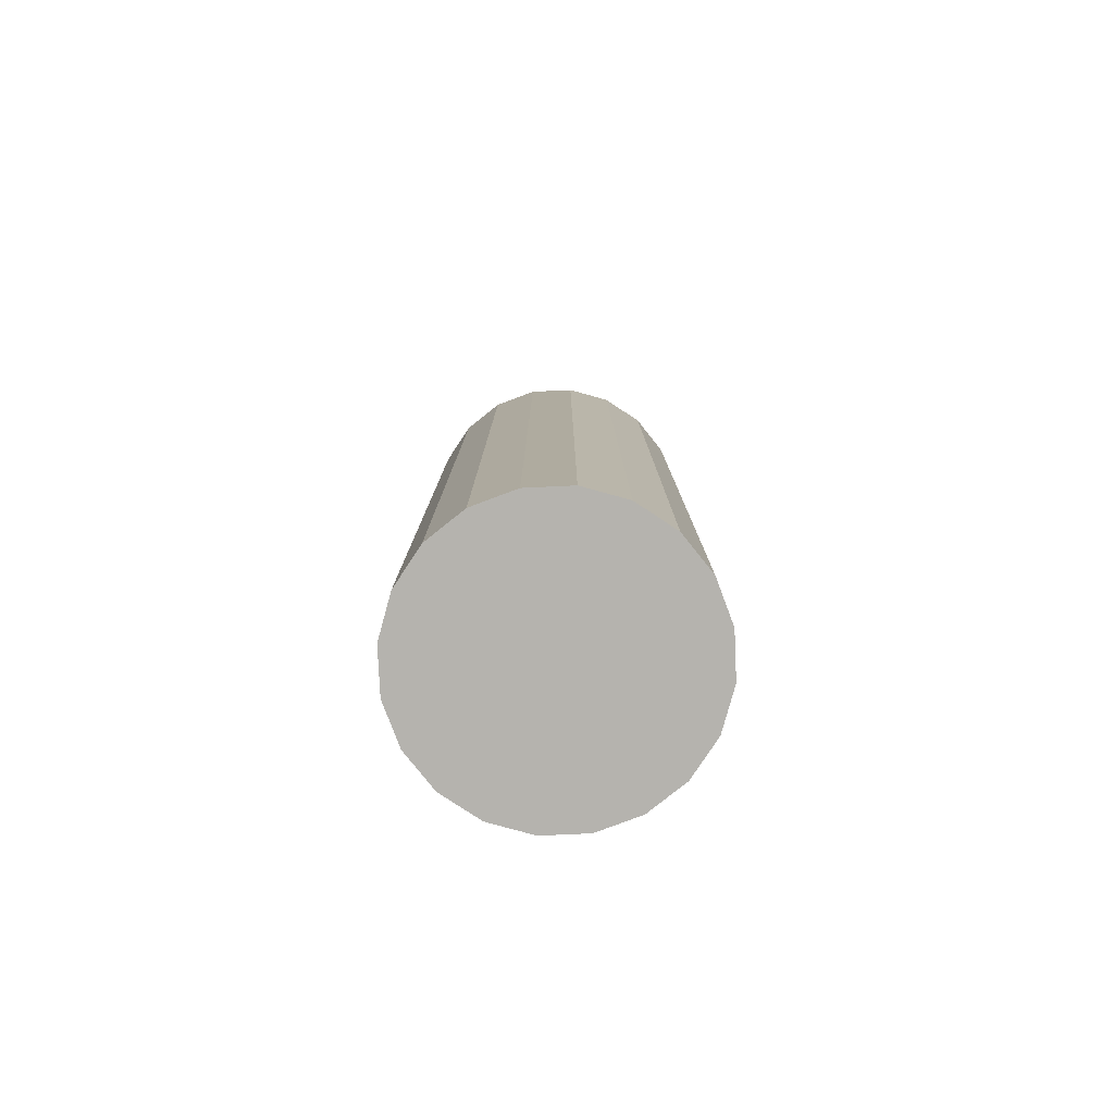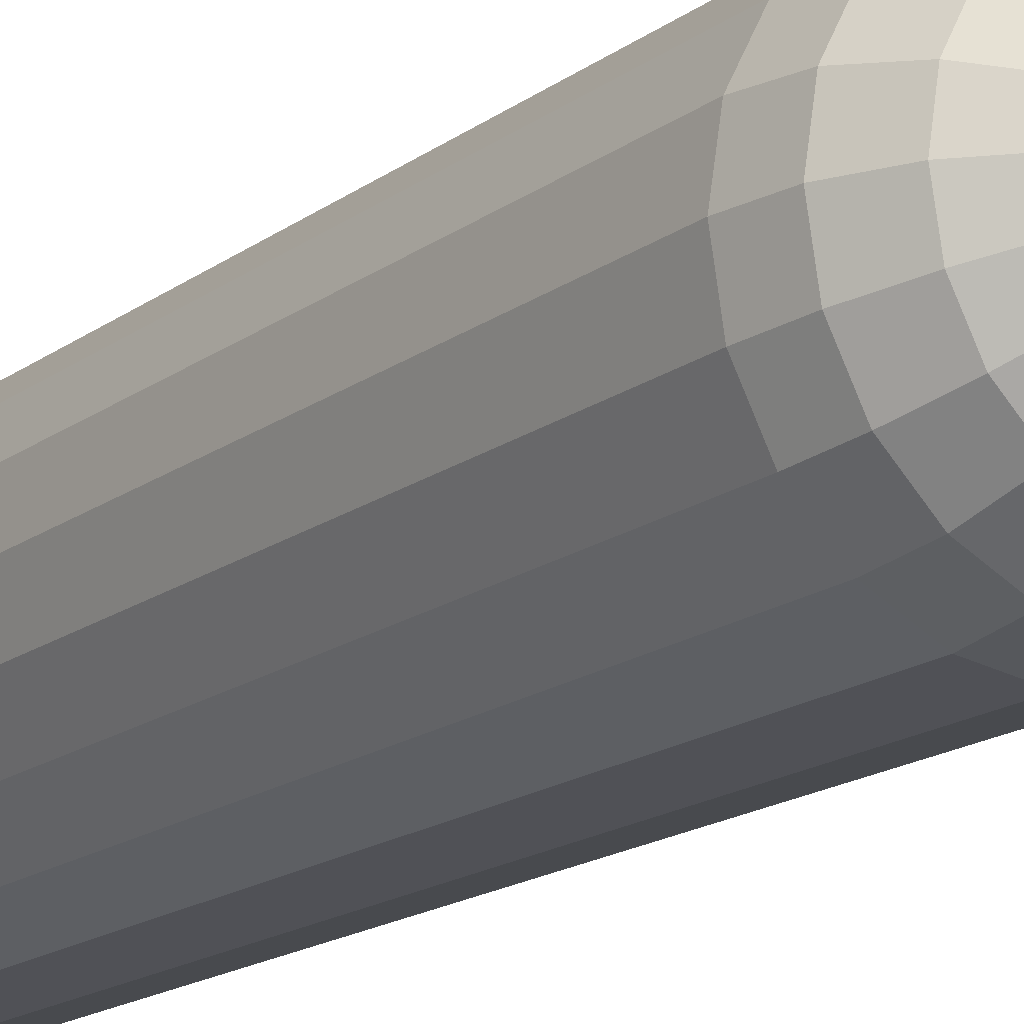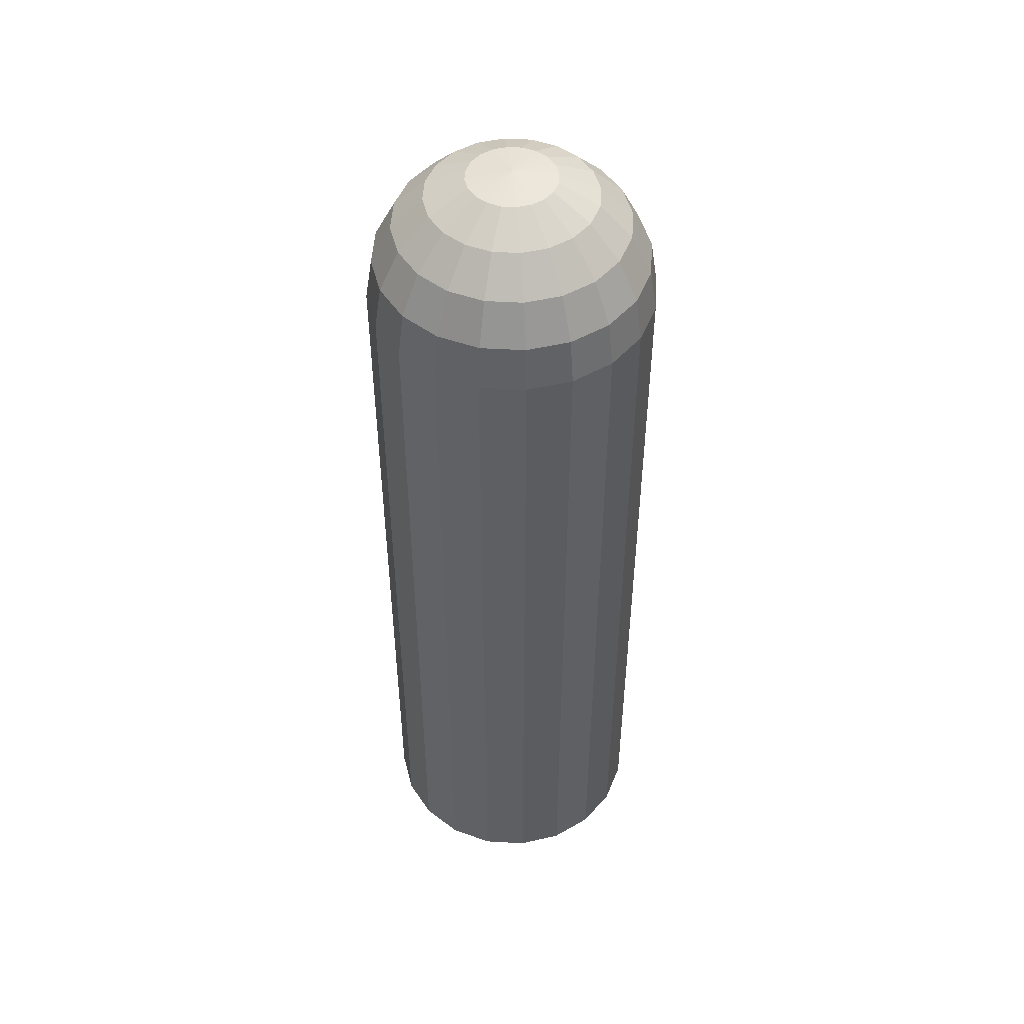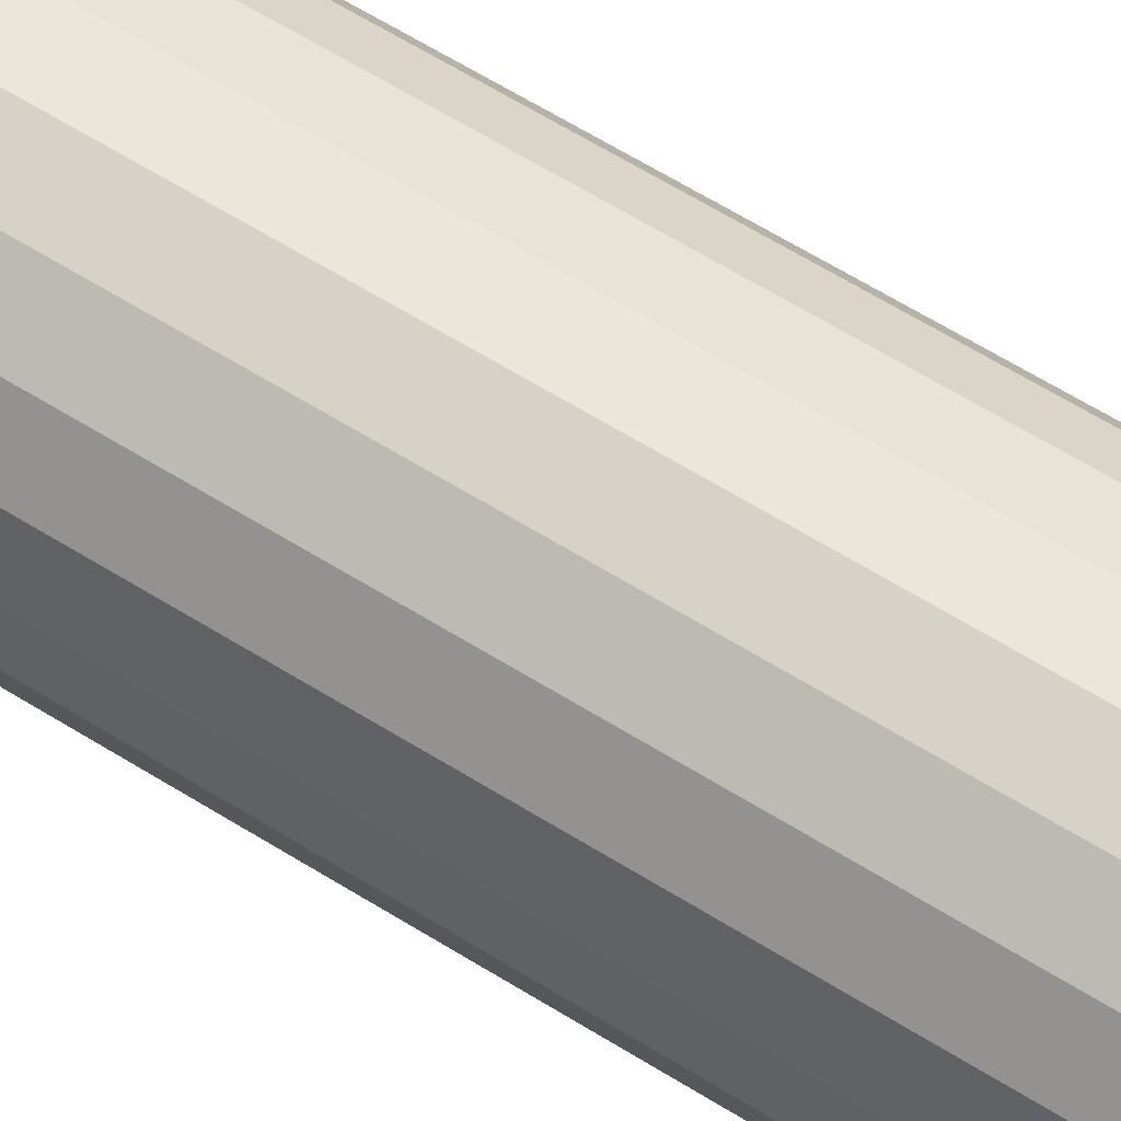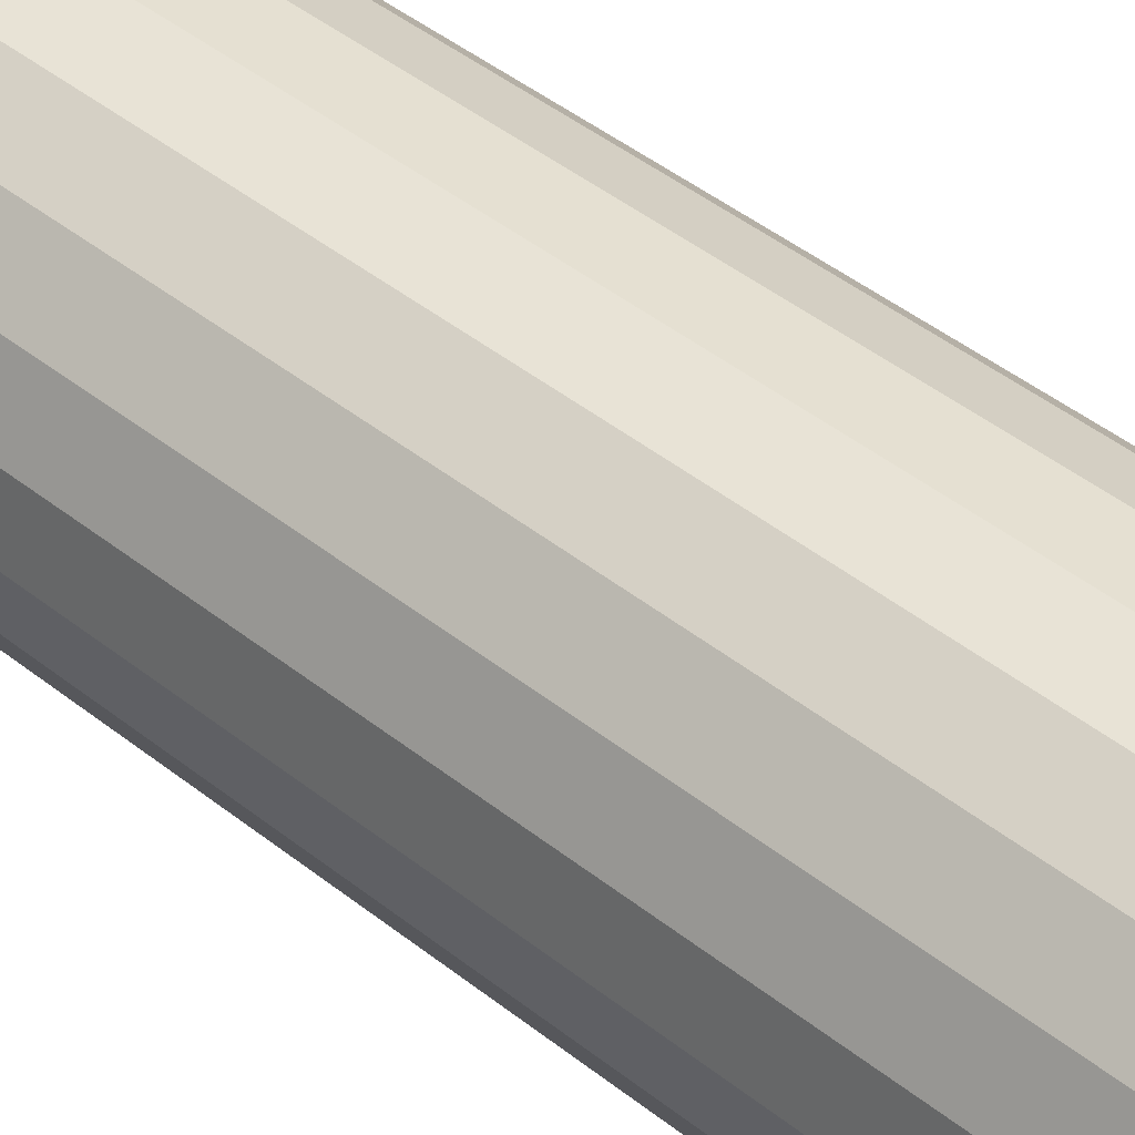
<metadata>
{"format":"obj","ext":"obj","renderer":"f3d","projection":"perspective","resolution":1024,"background":"white","views":[{"elev":-79.9,"azim":137.6,"up":"+Y"},{"elev":-15.8,"azim":146.8,"up":"+Z"},{"elev":49.0,"azim":-95.4,"up":"+Y"},{"elev":67.1,"azim":-58.6,"up":"+Z"},{"elev":43.2,"azim":-46.5,"up":"+Z"}]}
</metadata>
<code>
o conference.023
v 14.65 1.713 5.725
v 14.67 1.713 5.729
v 14.67 1.723 5.663
v 14.63 1.682 5.782
v 14.67 1.682 5.788
v 14.62 1.635 5.827
v 14.67 1.635 5.835
v 14.61 1.576 5.856
v 14.67 1.576 5.866
v 14.61 1.51 5.866
v 14.67 1.51 5.876
v 14.61 1.444 5.856
v 14.67 1.444 5.866
v 14.62 1.384 5.827
v 14.67 1.384 5.835
v 14.63 1.337 5.782
v 14.67 1.337 5.788
v 14.65 1.306 5.725
v 14.67 1.306 5.729
v 14.67 1.296 5.663
v 14.63 1.713 5.716
v 14.6 1.682 5.764
v 14.57 1.635 5.802
v 14.55 1.576 5.827
v 14.55 1.51 5.835
v 14.55 1.444 5.827
v 14.57 1.384 5.802
v 14.6 1.337 5.764
v 14.63 1.306 5.716
v 14.62 1.713 5.701
v 14.57 1.682 5.736
v 14.53 1.635 5.764
v 14.51 1.576 5.782
v 14.5 1.51 5.788
v 14.51 1.444 5.782
v 14.53 1.384 5.764
v 14.57 1.337 5.736
v 14.62 1.306 5.701
v 14.61 1.713 5.683
v 14.55 1.682 5.701
v 14.51 1.635 5.716
v 14.48 1.576 5.725
v 14.47 1.51 5.729
v 14.48 1.444 5.725
v 14.51 1.384 5.716
v 14.55 1.337 5.701
v 14.61 1.306 5.683
v 14.61 1.713 5.663
v 14.55 1.682 5.663
v 14.5 1.635 5.663
v 14.47 1.576 5.663
v 14.46 1.51 5.663
v 14.47 1.444 5.663
v 14.5 1.384 5.663
v 14.55 1.337 5.663
v 14.61 1.306 5.663
v 14.61 1.713 5.642
v 14.55 1.682 5.624
v 14.51 1.635 5.609
v 14.48 1.576 5.6
v 14.47 1.51 5.597
v 14.48 1.444 5.6
v 14.51 1.384 5.609
v 14.55 1.337 5.624
v 14.61 1.306 5.642
v 14.62 1.713 5.624
v 14.57 1.682 5.589
v 14.53 1.635 5.561
v 14.51 1.576 5.543
v 14.5 1.51 5.537
v 14.51 1.444 5.543
v 14.53 1.384 5.561
v 14.57 1.337 5.589
v 14.62 1.306 5.624
v 14.63 1.713 5.609
v 14.6 1.682 5.561
v 14.57 1.635 5.523
v 14.55 1.576 5.498
v 14.55 1.51 5.49
v 14.55 1.444 5.498
v 14.57 1.384 5.523
v 14.6 1.337 5.561
v 14.63 1.306 5.609
v 14.65 1.713 5.6
v 14.63 1.682 5.543
v 14.62 1.635 5.498
v 14.61 1.576 5.47
v 14.61 1.51 5.46
v 14.61 1.444 5.47
v 14.62 1.384 5.498
v 14.63 1.337 5.543
v 14.65 1.306 5.6
v 14.67 1.713 5.597
v 14.67 1.682 5.537
v 14.67 1.635 5.49
v 14.67 1.576 5.46
v 14.67 1.51 5.449
v 14.67 1.444 5.46
v 14.67 1.384 5.49
v 14.67 1.337 5.537
v 14.67 1.306 5.597
v 14.69 1.713 5.6
v 14.71 1.682 5.543
v 14.72 1.635 5.498
v 14.73 1.576 5.47
v 14.74 1.51 5.46
v 14.73 1.444 5.47
v 14.72 1.384 5.498
v 14.71 1.337 5.543
v 14.69 1.306 5.6
v 14.71 1.713 5.609
v 14.75 1.682 5.561
v 14.77 1.635 5.523
v 14.79 1.576 5.498
v 14.8 1.51 5.49
v 14.79 1.444 5.498
v 14.77 1.384 5.523
v 14.75 1.337 5.561
v 14.71 1.306 5.609
v 14.72 1.713 5.624
v 14.77 1.682 5.589
v 14.81 1.635 5.561
v 14.84 1.576 5.543
v 14.84 1.51 5.537
v 14.84 1.444 5.543
v 14.81 1.384 5.561
v 14.77 1.337 5.589
v 14.72 1.306 5.624
v 14.73 1.713 5.642
v 14.79 1.682 5.624
v 14.84 1.635 5.609
v 14.86 1.576 5.6
v 14.87 1.51 5.597
v 14.86 1.444 5.6
v 14.84 1.384 5.609
v 14.79 1.337 5.624
v 14.73 1.306 5.642
v 14.74 1.713 5.663
v 14.8 1.682 5.663
v 14.84 1.635 5.663
v 14.87 1.576 5.663
v 14.89 1.51 5.663
v 14.87 1.444 5.663
v 14.84 1.384 5.663
v 14.8 1.337 5.663
v 14.74 1.306 5.663
v 14.73 1.713 5.683
v 14.79 1.682 5.701
v 14.84 1.635 5.716
v 14.86 1.576 5.725
v 14.87 1.51 5.729
v 14.86 1.444 5.725
v 14.84 1.384 5.716
v 14.79 1.337 5.701
v 14.73 1.306 5.683
v 14.72 1.713 5.701
v 14.77 1.682 5.736
v 14.81 1.635 5.764
v 14.84 1.576 5.782
v 14.84 1.51 5.788
v 14.84 1.444 5.782
v 14.81 1.384 5.764
v 14.77 1.337 5.736
v 14.72 1.306 5.701
v 14.71 1.713 5.716
v 14.75 1.682 5.764
v 14.77 1.635 5.802
v 14.79 1.576 5.827
v 14.8 1.51 5.835
v 14.79 1.444 5.827
v 14.77 1.384 5.802
v 14.75 1.337 5.764
v 14.71 1.306 5.716
v 14.69 1.713 5.725
v 14.71 1.682 5.782
v 14.72 1.635 5.827
v 14.73 1.576 5.856
v 14.74 1.51 5.866
v 14.73 1.444 5.856
v 14.72 1.384 5.827
v 14.71 1.337 5.782
v 14.69 1.306 5.725
v 14.67 0.2893 5.449
v 14.61 0.2893 5.46
v 14.67 0.2893 5.663
v 14.55 0.2893 5.49
v 14.5 0.2893 5.537
v 14.47 0.2893 5.597
v 14.46 0.2893 5.663
v 14.47 0.2893 5.729
v 14.5 0.2893 5.788
v 14.55 0.2893 5.835
v 14.61 0.2893 5.866
v 14.67 0.2893 5.876
v 14.74 0.2893 5.866
v 14.8 0.2893 5.835
v 14.84 0.2893 5.788
v 14.87 0.2893 5.729
v 14.89 0.2893 5.663
v 14.87 0.2893 5.597
v 14.84 0.2893 5.537
v 14.8 0.2893 5.49
v 14.74 0.2893 5.46
v 14.74 1.51 5.46
v 14.74 0.2893 5.46
v 14.67 0.2893 5.449
v 14.67 1.51 5.449
v 14.8 1.51 5.49
v 14.8 0.2893 5.49
v 14.74 0.2893 5.46
v 14.84 1.51 5.537
v 14.84 0.2893 5.537
v 14.8 0.2893 5.49
v 14.87 1.51 5.597
v 14.87 0.2893 5.597
v 14.84 0.2893 5.537
v 14.89 1.51 5.663
v 14.89 0.2893 5.663
v 14.87 0.2893 5.597
v 14.87 1.51 5.729
v 14.87 0.2893 5.729
v 14.89 0.2893 5.663
v 14.84 1.51 5.788
v 14.84 0.2893 5.788
v 14.87 0.2893 5.729
v 14.8 1.51 5.835
v 14.8 0.2893 5.835
v 14.84 0.2893 5.788
v 14.74 1.51 5.866
v 14.74 0.2893 5.866
v 14.8 0.2893 5.835
v 14.67 1.51 5.876
v 14.67 0.2893 5.876
v 14.74 0.2893 5.866
v 14.61 1.51 5.866
v 14.61 0.2893 5.866
v 14.67 0.2893 5.876
v 14.55 1.51 5.835
v 14.55 0.2893 5.835
v 14.61 0.2893 5.866
v 14.5 1.51 5.788
v 14.5 0.2893 5.788
v 14.55 0.2893 5.835
v 14.47 1.51 5.729
v 14.47 0.2893 5.729
v 14.5 0.2893 5.788
v 14.46 1.51 5.663
v 14.46 0.2893 5.663
v 14.47 0.2893 5.729
v 14.47 1.51 5.597
v 14.47 0.2893 5.597
v 14.46 0.2893 5.663
v 14.5 1.51 5.537
v 14.5 0.2893 5.537
v 14.47 0.2893 5.597
v 14.55 1.51 5.49
v 14.55 0.2893 5.49
v 14.61 1.51 5.46
v 14.67 0.2893 5.449
v 14.61 0.2893 5.46
f 1 2 3
f 1 4 2
f 4 5 2
f 4 6 5
f 6 7 5
f 6 8 7
f 8 9 7
f 8 10 9
f 10 11 9
f 10 12 11
f 12 13 11
f 12 14 13
f 14 15 13
f 14 16 15
f 16 17 15
f 16 18 17
f 18 19 17
f 18 20 19
f 21 1 3
f 21 22 1
f 22 4 1
f 22 23 4
f 23 6 4
f 23 24 6
f 24 8 6
f 24 25 8
f 25 10 8
f 25 26 10
f 26 12 10
f 26 27 12
f 27 14 12
f 27 28 14
f 28 16 14
f 28 29 16
f 29 18 16
f 29 20 18
f 30 21 3
f 30 31 21
f 31 22 21
f 31 32 22
f 32 23 22
f 32 33 23
f 33 24 23
f 33 34 24
f 34 25 24
f 34 35 25
f 35 26 25
f 35 36 26
f 36 27 26
f 36 37 27
f 37 28 27
f 37 38 28
f 38 29 28
f 38 20 29
f 39 30 3
f 39 40 30
f 40 31 30
f 40 41 31
f 41 32 31
f 41 42 32
f 42 33 32
f 42 43 33
f 43 34 33
f 43 44 34
f 44 35 34
f 44 45 35
f 45 36 35
f 45 46 36
f 46 37 36
f 46 47 37
f 47 38 37
f 47 20 38
f 48 39 3
f 48 49 39
f 49 40 39
f 49 50 40
f 50 41 40
f 50 51 41
f 51 42 41
f 51 52 42
f 52 43 42
f 52 53 43
f 53 44 43
f 53 54 44
f 54 45 44
f 54 55 45
f 55 46 45
f 55 56 46
f 56 47 46
f 56 20 47
f 57 48 3
f 57 58 48
f 58 49 48
f 58 59 49
f 59 50 49
f 59 60 50
f 60 51 50
f 60 61 51
f 61 52 51
f 61 62 52
f 62 53 52
f 62 63 53
f 63 54 53
f 63 64 54
f 64 55 54
f 64 65 55
f 65 56 55
f 65 20 56
f 66 57 3
f 66 67 57
f 67 58 57
f 67 68 58
f 68 59 58
f 68 69 59
f 69 60 59
f 69 70 60
f 70 61 60
f 70 71 61
f 71 62 61
f 71 72 62
f 72 63 62
f 72 73 63
f 73 64 63
f 73 74 64
f 74 65 64
f 74 20 65
f 75 66 3
f 75 76 66
f 76 67 66
f 76 77 67
f 77 68 67
f 77 78 68
f 78 69 68
f 78 79 69
f 79 70 69
f 79 80 70
f 80 71 70
f 80 81 71
f 81 72 71
f 81 82 72
f 82 73 72
f 82 83 73
f 83 74 73
f 83 20 74
f 84 75 3
f 84 85 75
f 85 76 75
f 85 86 76
f 86 77 76
f 86 87 77
f 87 78 77
f 87 88 78
f 88 79 78
f 88 89 79
f 89 80 79
f 89 90 80
f 90 81 80
f 90 91 81
f 91 82 81
f 91 92 82
f 92 83 82
f 92 20 83
f 93 84 3
f 93 94 84
f 94 85 84
f 94 95 85
f 95 86 85
f 95 96 86
f 96 87 86
f 96 97 87
f 97 88 87
f 97 98 88
f 98 89 88
f 98 99 89
f 99 90 89
f 99 100 90
f 100 91 90
f 100 101 91
f 101 92 91
f 101 20 92
f 102 93 3
f 102 103 93
f 103 94 93
f 103 104 94
f 104 95 94
f 104 105 95
f 105 96 95
f 105 106 96
f 106 97 96
f 106 107 97
f 107 98 97
f 107 108 98
f 108 99 98
f 108 109 99
f 109 100 99
f 109 110 100
f 110 101 100
f 110 20 101
f 111 102 3
f 111 112 102
f 112 103 102
f 112 113 103
f 113 104 103
f 113 114 104
f 114 105 104
f 114 115 105
f 115 106 105
f 115 116 106
f 116 107 106
f 116 117 107
f 117 108 107
f 117 118 108
f 118 109 108
f 118 119 109
f 119 110 109
f 119 20 110
f 120 111 3
f 120 121 111
f 121 112 111
f 121 122 112
f 122 113 112
f 122 123 113
f 123 114 113
f 123 124 114
f 124 115 114
f 124 125 115
f 125 116 115
f 125 126 116
f 126 117 116
f 126 127 117
f 127 118 117
f 127 128 118
f 128 119 118
f 128 20 119
f 129 120 3
f 129 130 120
f 130 121 120
f 130 131 121
f 131 122 121
f 131 132 122
f 132 123 122
f 132 133 123
f 133 124 123
f 133 134 124
f 134 125 124
f 134 135 125
f 135 126 125
f 135 136 126
f 136 127 126
f 136 137 127
f 137 128 127
f 137 20 128
f 138 129 3
f 138 139 129
f 139 130 129
f 139 140 130
f 140 131 130
f 140 141 131
f 141 132 131
f 141 142 132
f 142 133 132
f 142 143 133
f 143 134 133
f 143 144 134
f 144 135 134
f 144 145 135
f 145 136 135
f 145 146 136
f 146 137 136
f 146 20 137
f 147 138 3
f 147 148 138
f 148 139 138
f 148 149 139
f 149 140 139
f 149 150 140
f 150 141 140
f 150 151 141
f 151 142 141
f 151 152 142
f 152 143 142
f 152 153 143
f 153 144 143
f 153 154 144
f 154 145 144
f 154 155 145
f 155 146 145
f 155 20 146
f 156 147 3
f 156 157 147
f 157 148 147
f 157 158 148
f 158 149 148
f 158 159 149
f 159 150 149
f 159 160 150
f 160 151 150
f 160 161 151
f 161 152 151
f 161 162 152
f 162 153 152
f 162 163 153
f 163 154 153
f 163 164 154
f 164 155 154
f 164 20 155
f 165 156 3
f 165 166 156
f 166 157 156
f 166 167 157
f 167 158 157
f 167 168 158
f 168 159 158
f 168 169 159
f 169 160 159
f 169 170 160
f 170 161 160
f 170 171 161
f 171 162 161
f 171 172 162
f 172 163 162
f 172 173 163
f 173 164 163
f 173 20 164
f 174 165 3
f 174 175 165
f 175 166 165
f 175 176 166
f 176 167 166
f 176 177 167
f 177 168 167
f 177 178 168
f 178 169 168
f 178 179 169
f 179 170 169
f 179 180 170
f 180 171 170
f 180 181 171
f 181 172 171
f 181 182 172
f 182 173 172
f 182 20 173
f 2 174 3
f 2 5 174
f 5 175 174
f 5 7 175
f 7 176 175
f 7 9 176
f 9 177 176
f 9 11 177
f 11 178 177
f 11 13 178
f 13 179 178
f 13 15 179
f 15 180 179
f 15 17 180
f 17 181 180
f 17 19 181
f 19 182 181
f 19 20 182
f 183 184 185
f 184 186 185
f 186 187 185
f 187 188 185
f 188 189 185
f 189 190 185
f 190 191 185
f 191 192 185
f 192 193 185
f 193 194 185
f 194 195 185
f 195 196 185
f 196 197 185
f 197 198 185
f 198 199 185
f 199 200 185
f 200 201 185
f 201 202 185
f 202 203 185
f 203 183 185
f 204 205 206
f 207 204 183
f 208 209 210
f 204 208 203
f 211 212 213
f 208 211 202
f 214 215 216
f 211 214 201
f 217 218 219
f 214 217 200
f 220 221 222
f 217 220 199
f 223 224 225
f 220 223 198
f 226 227 228
f 223 226 197
f 229 230 231
f 226 229 196
f 232 233 234
f 229 232 195
f 235 236 237
f 232 235 194
f 238 239 240
f 235 238 193
f 241 242 243
f 238 241 192
f 244 245 246
f 241 244 191
f 247 248 249
f 244 247 190
f 250 251 252
f 247 250 189
f 253 254 255
f 250 253 188
f 256 257 187
f 253 256 187
f 258 184 257
f 256 258 257
f 207 259 260
f 258 207 184

</code>
